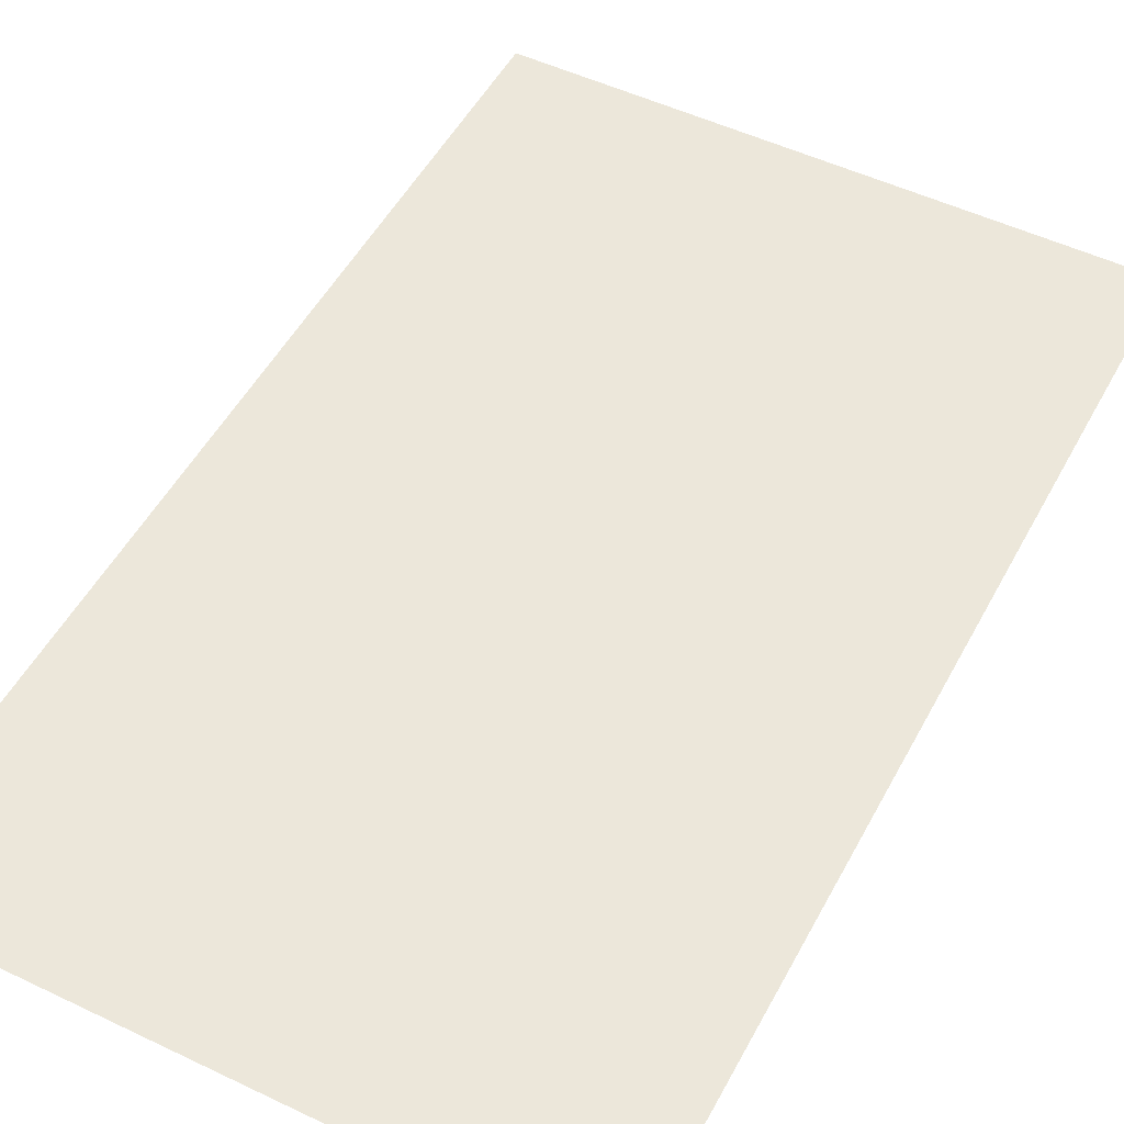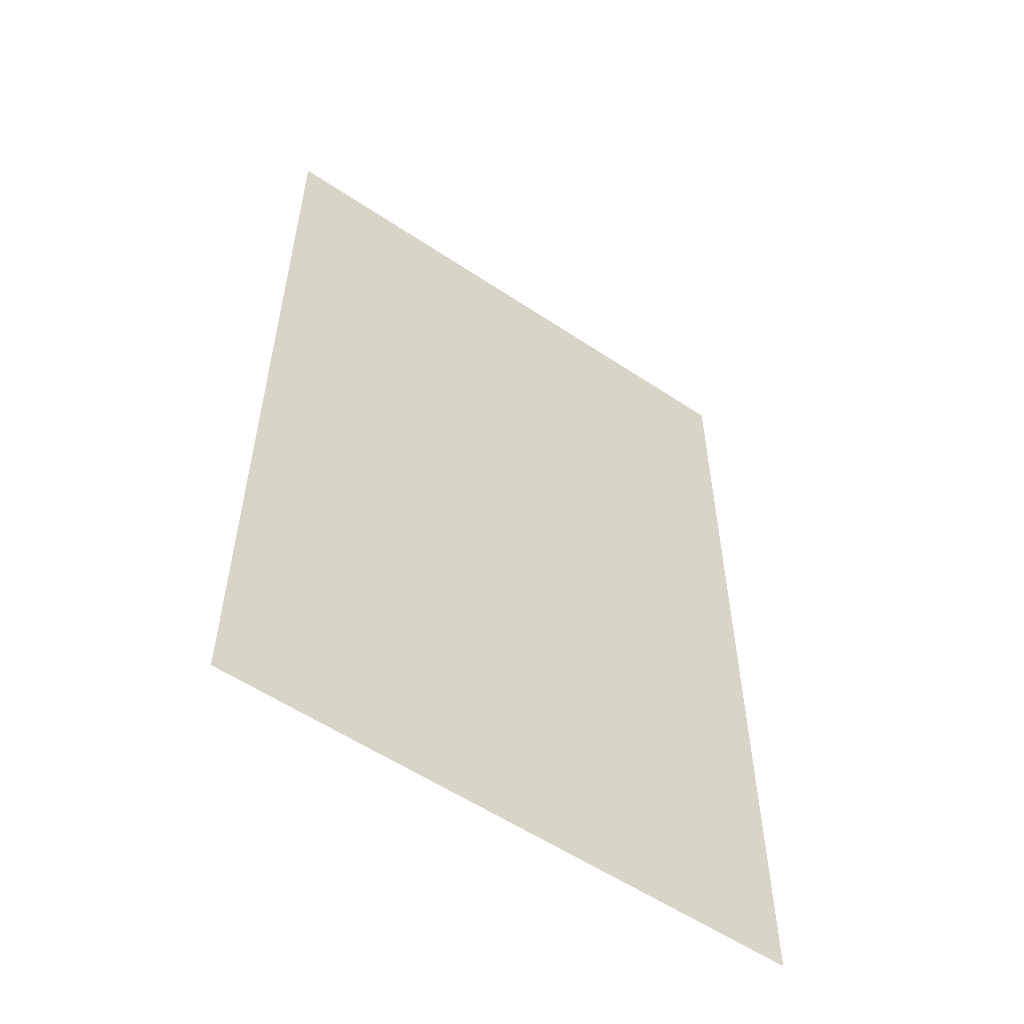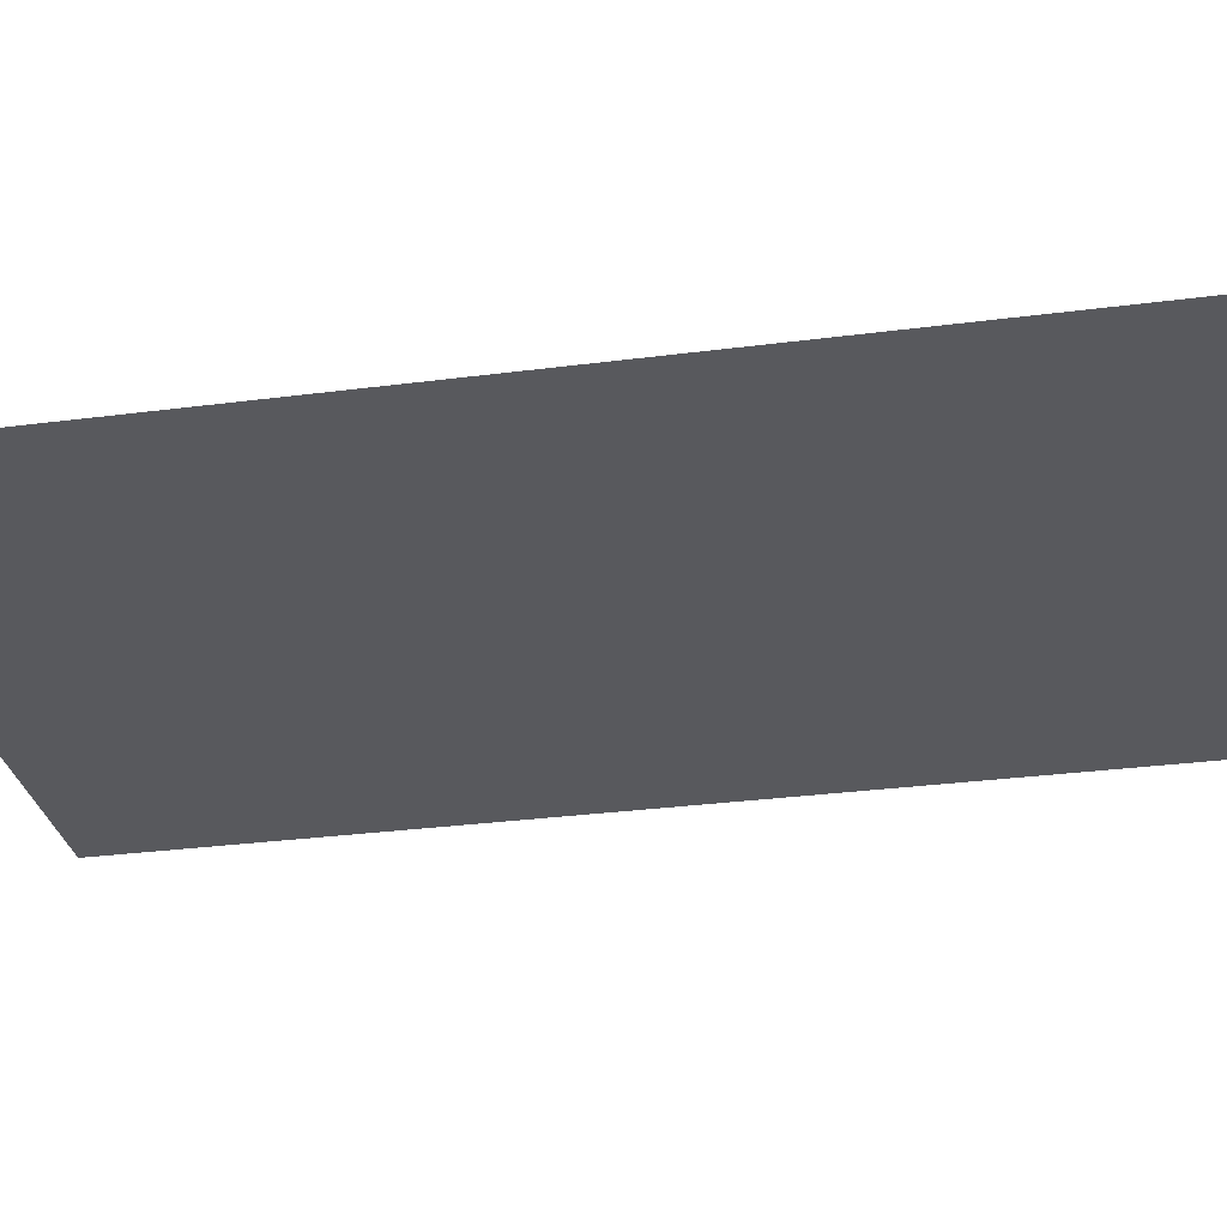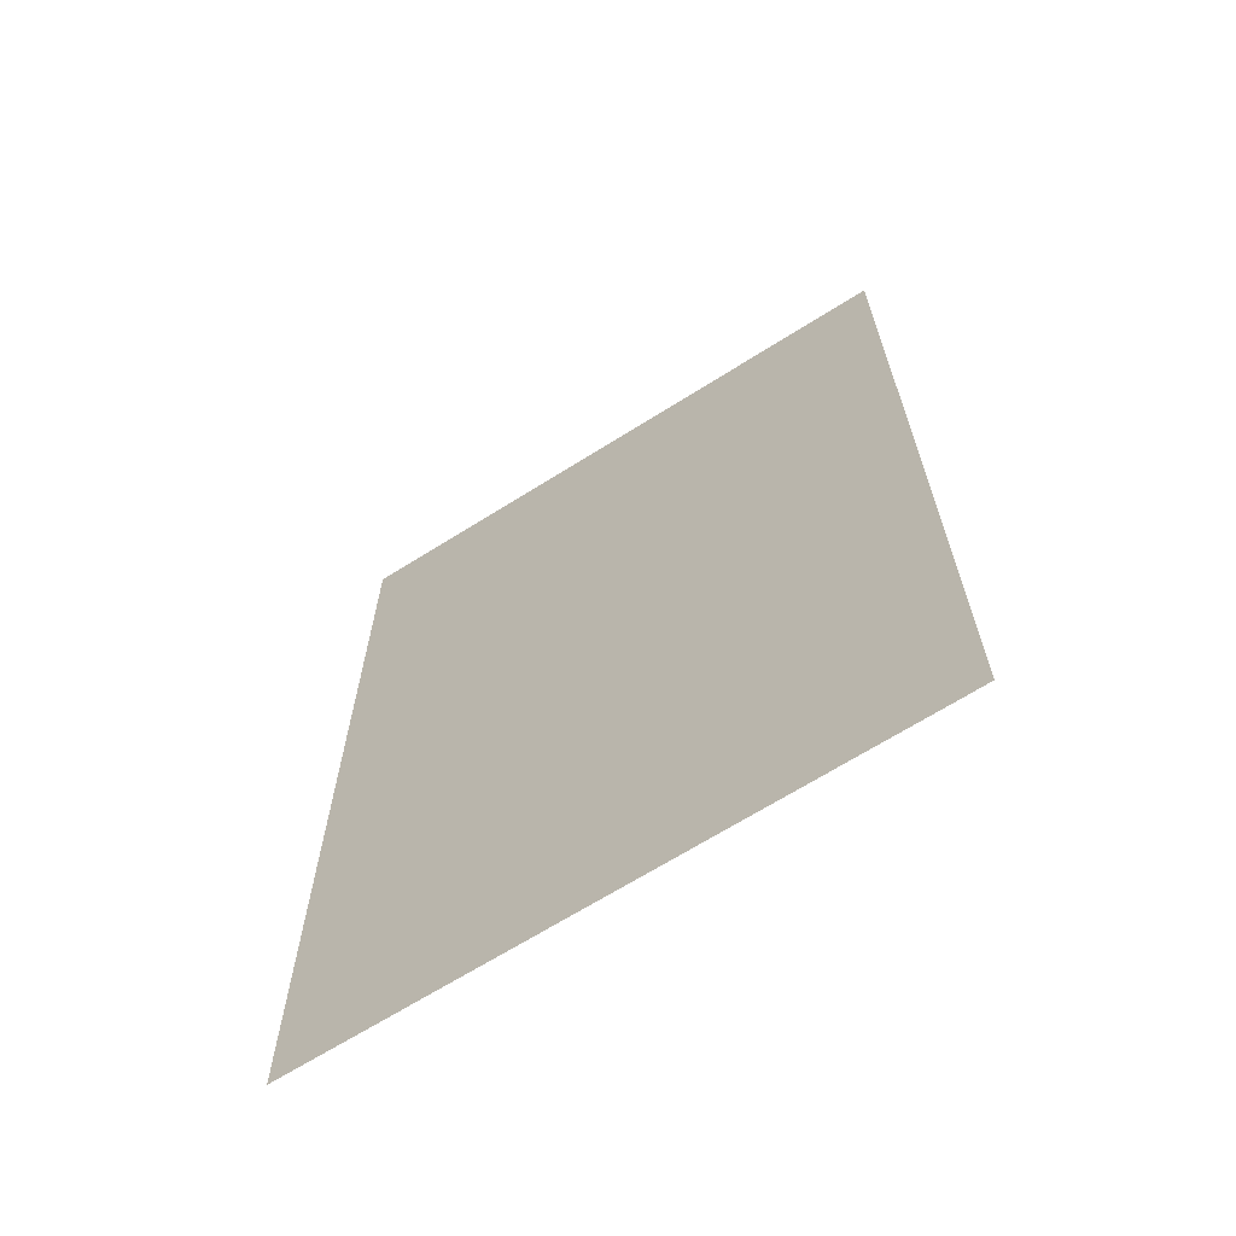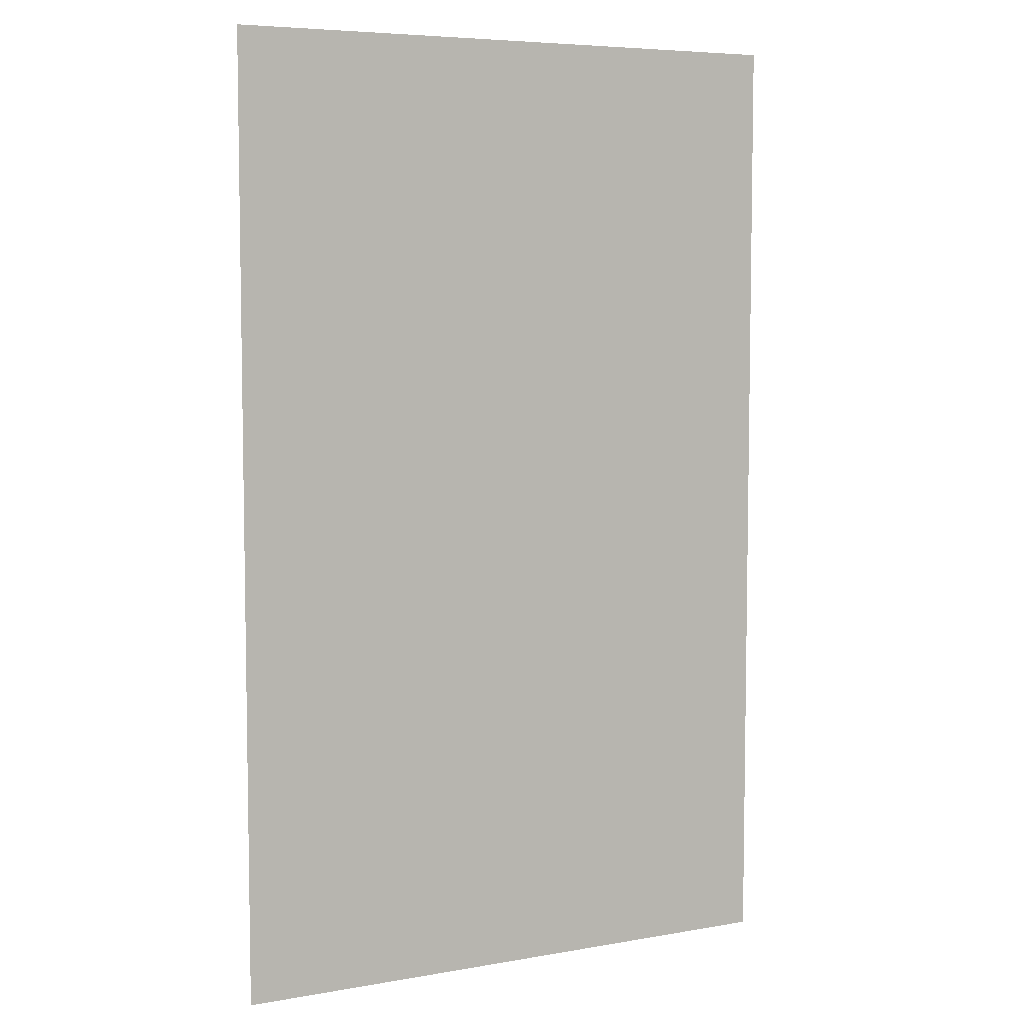
<metadata>
{"format":"obj","ext":"obj","renderer":"f3d","projection":"perspective","resolution":1024,"background":"white","views":[{"elev":51.0,"azim":27.5,"up":"+Y"},{"elev":-56.7,"azim":-34.9,"up":"+Z"},{"elev":-30.1,"azim":-79.2,"up":"+Y"},{"elev":-67.2,"azim":32.3,"up":"+Z"},{"elev":6.3,"azim":-27.8,"up":"+Z"}]}
</metadata>
<code>
o Plano
v -4.415 0 -0.01591
v 1.988 0 -0.01591
v -4.415 0 -10.45
v 1.988 0 -10.45
f 1 2 4 3

</code>
